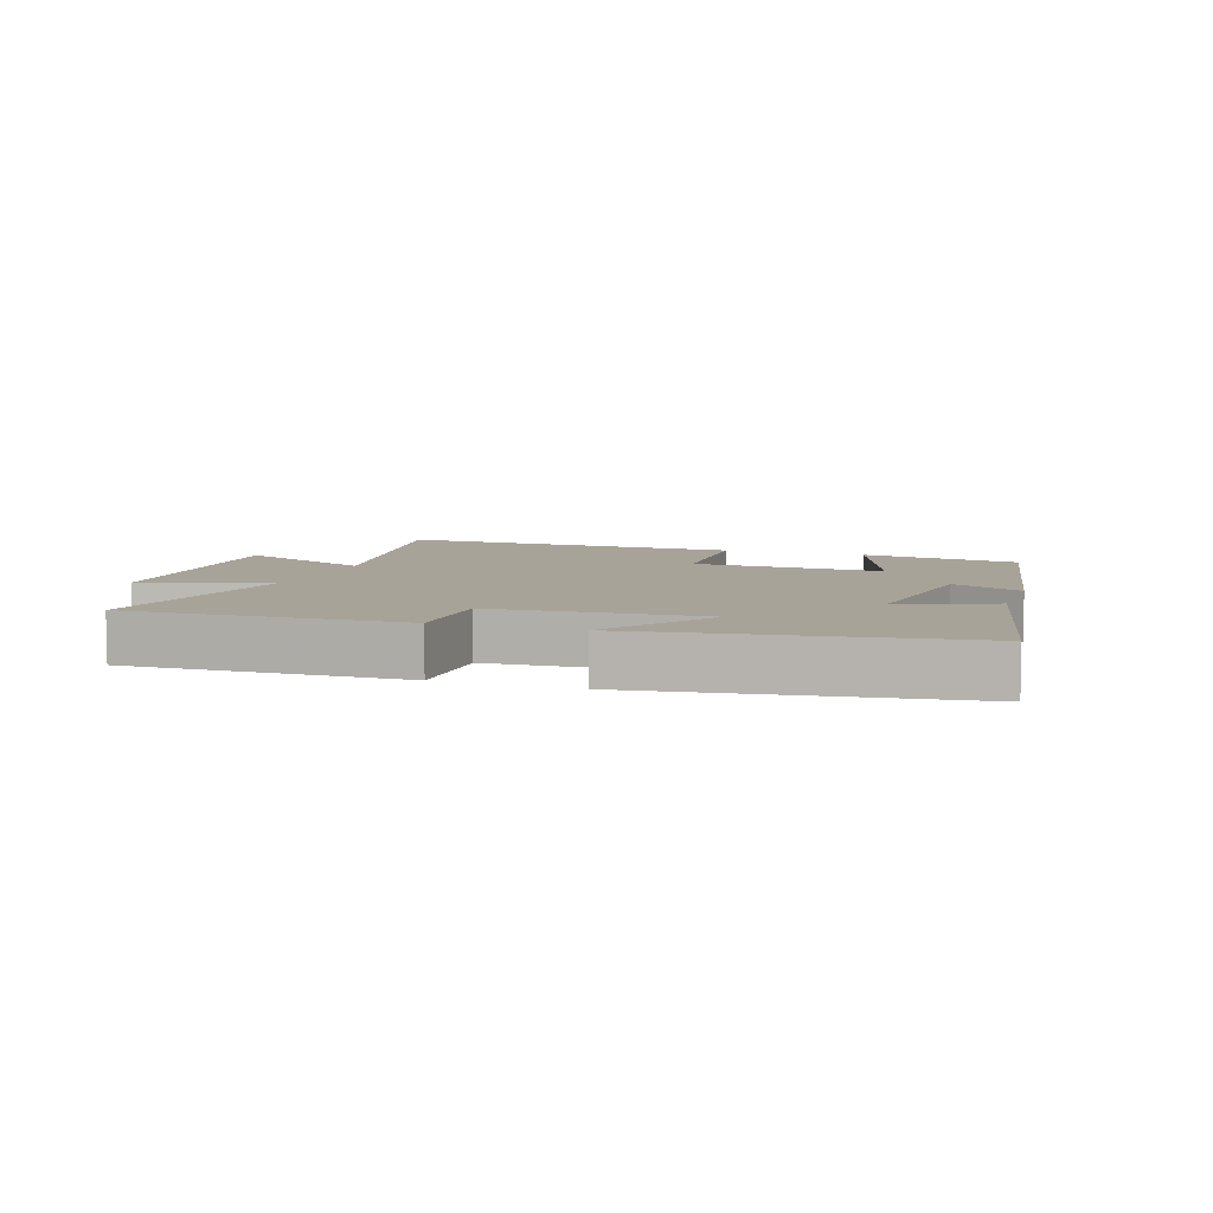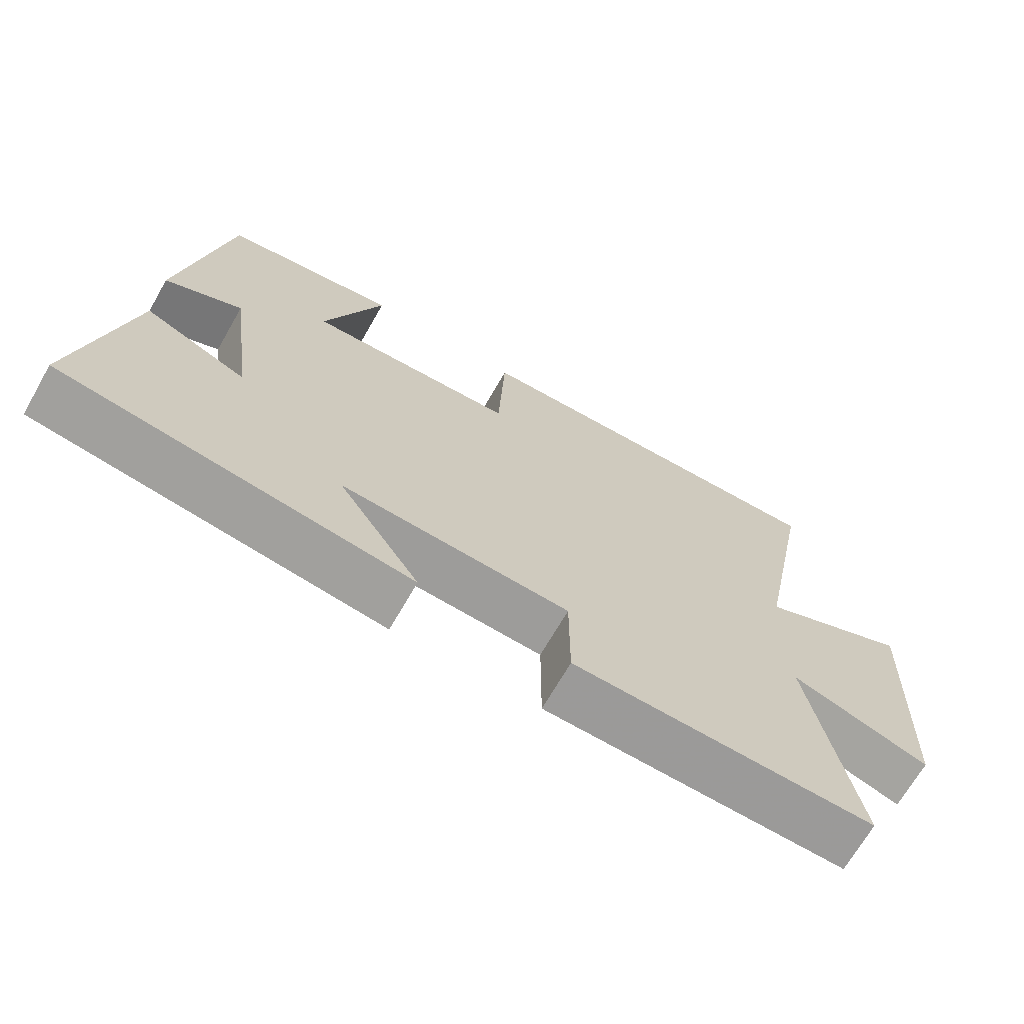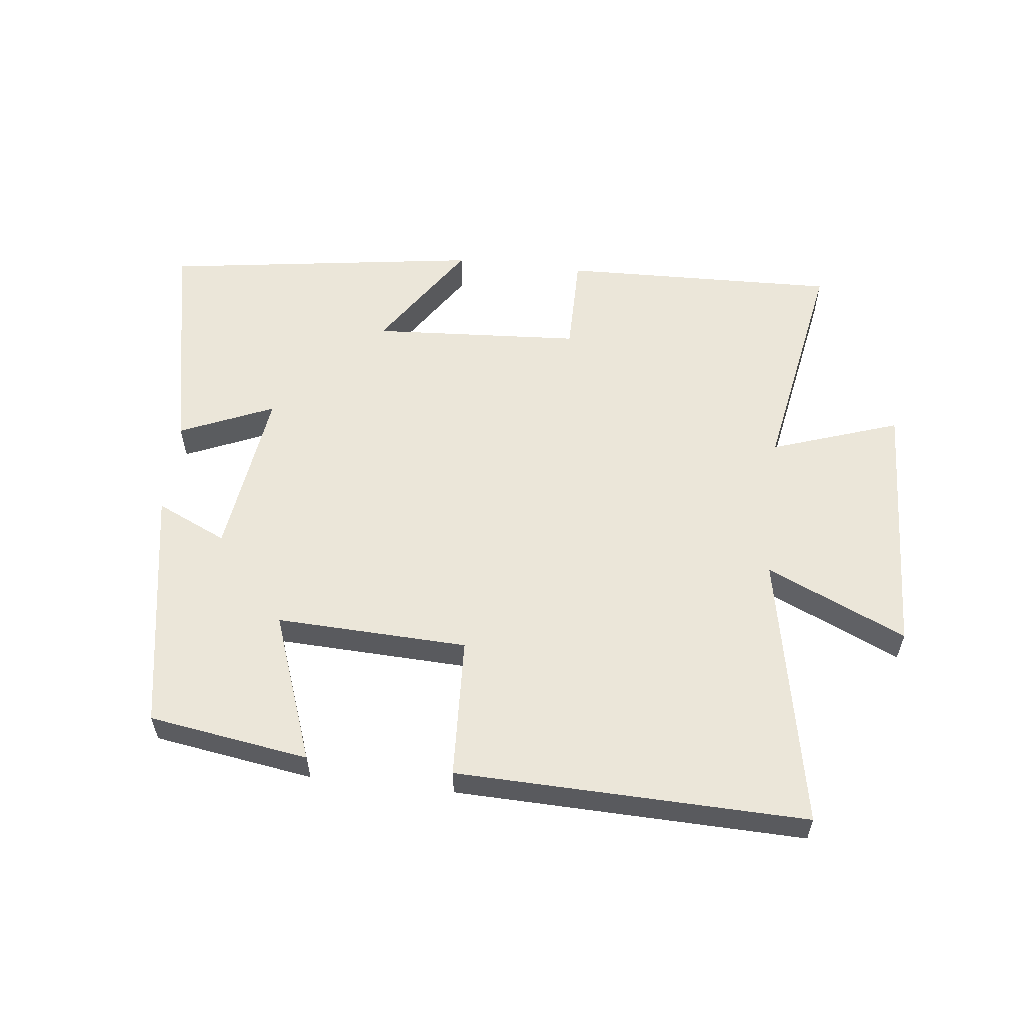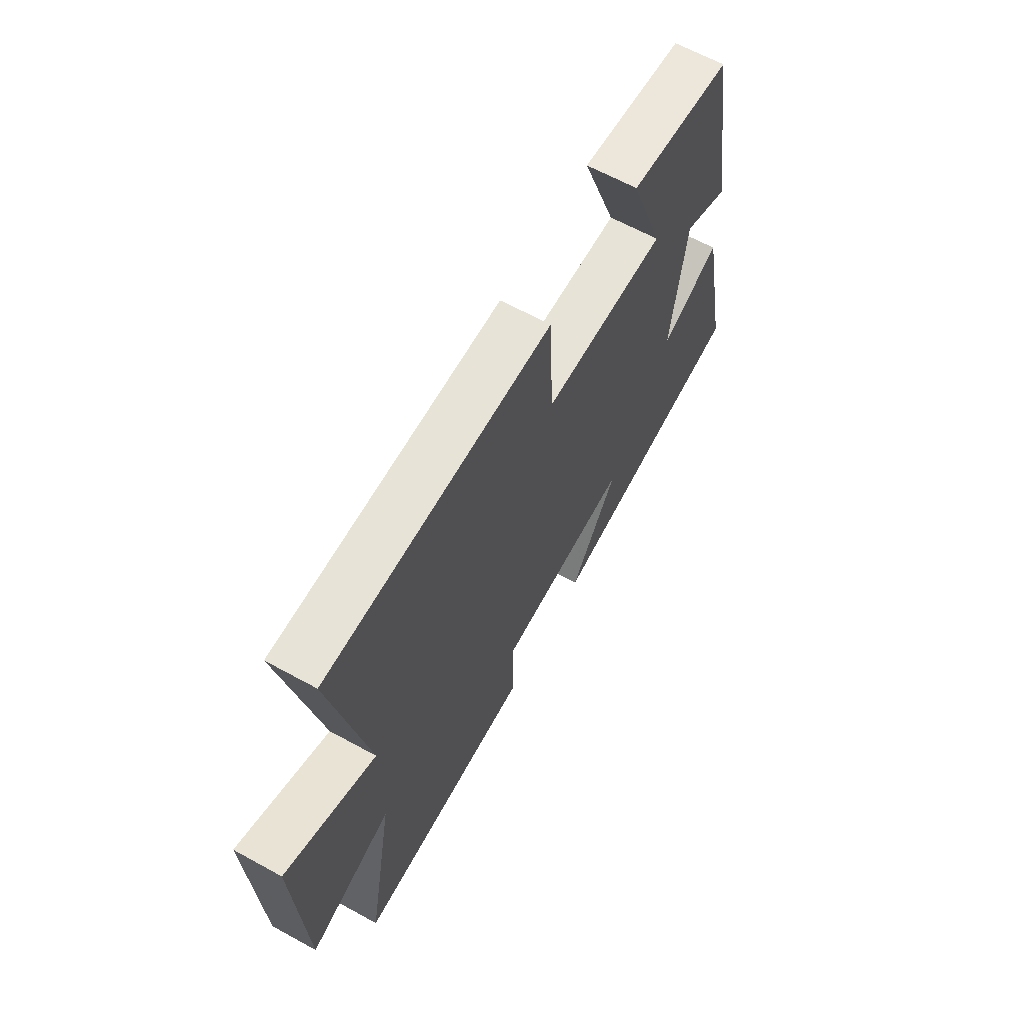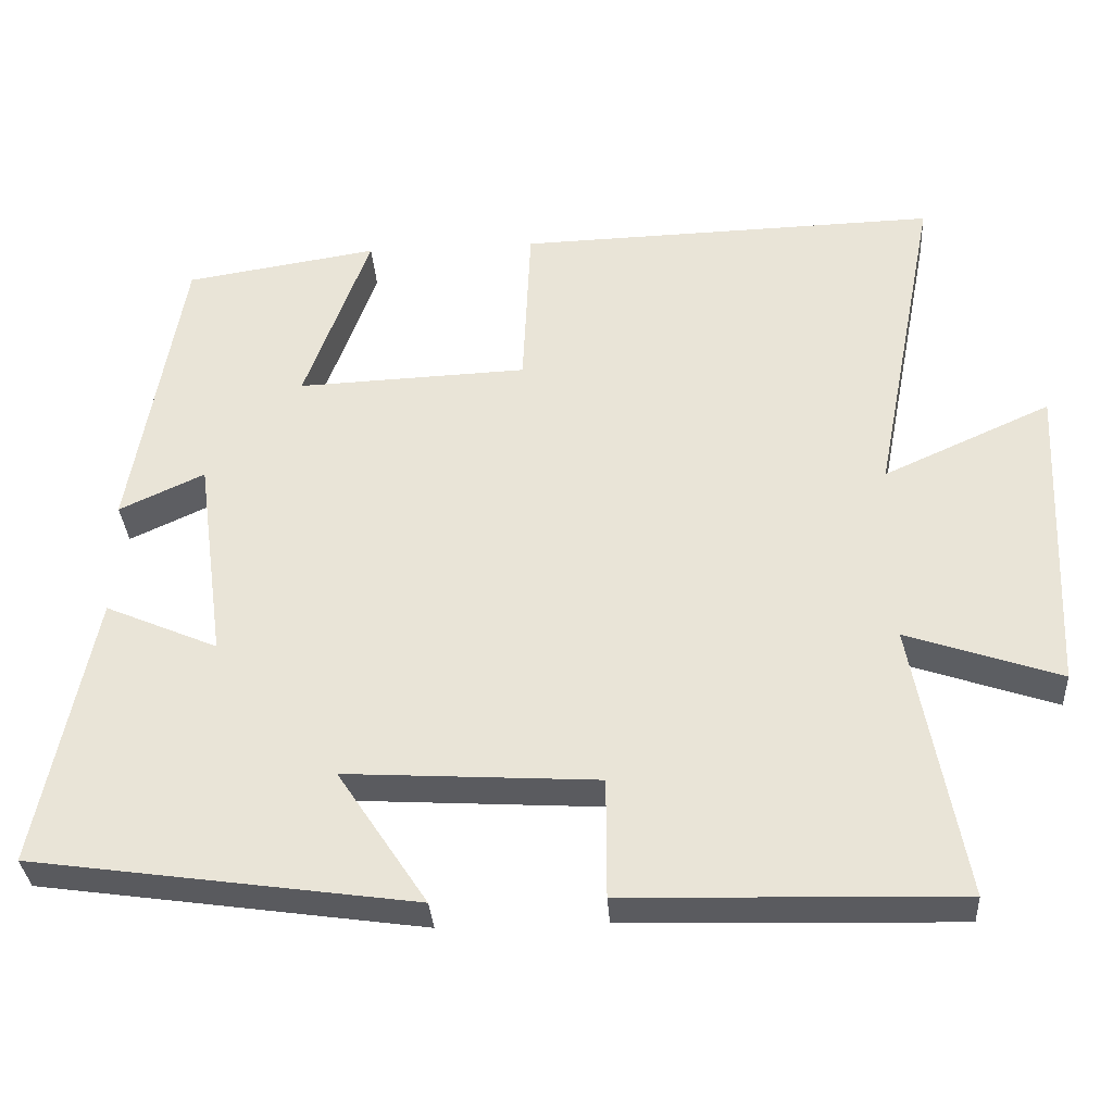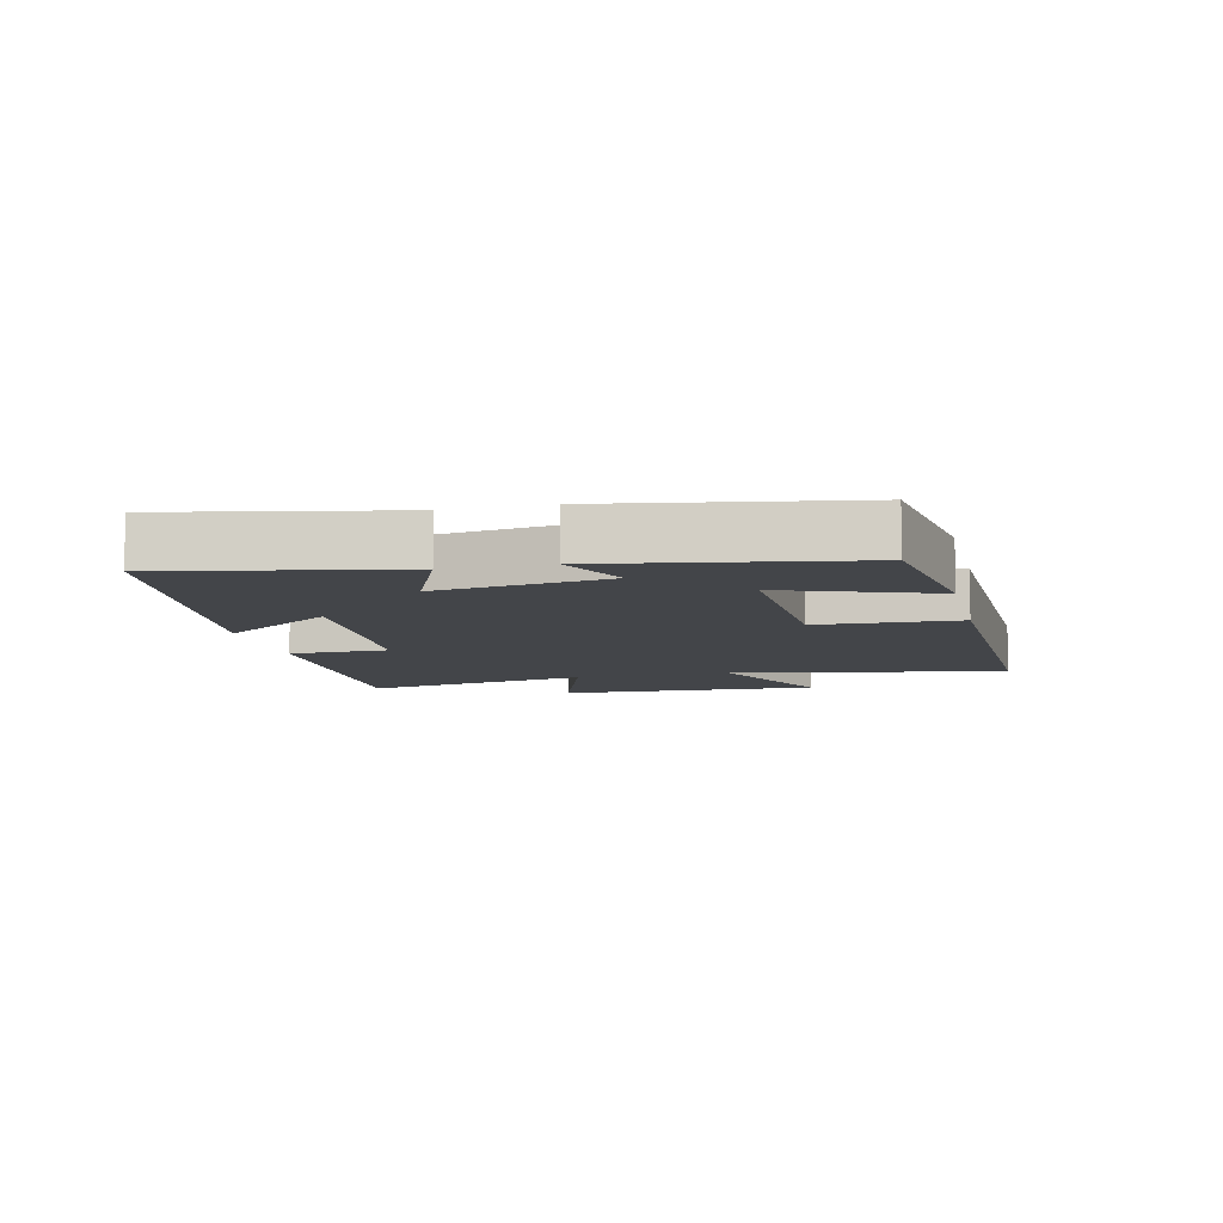
<metadata>
{"format":"obj","ext":"obj","renderer":"f3d","projection":"perspective","resolution":1024,"background":"white","views":[{"elev":6.9,"azim":-161.2,"up":"+Y"},{"elev":-68.9,"azim":-29.8,"up":"+Z"},{"elev":57.3,"azim":6.5,"up":"+Y"},{"elev":64.4,"azim":118.9,"up":"+Z"},{"elev":-33.2,"azim":3.8,"up":"+Z"},{"elev":-8.9,"azim":-76.6,"up":"+Y"}]}
</metadata>
<code>
v -0.572 0.07 -0.429
v -0.5 0.07 -0.075
v -0.354 0.07 -0.138
v -0.39 0.07 0.128
v -0.5 0.07 0.077
v -0.434 0.07 0.461
v -0.185 0.07 0.5
v -0.269 0.07 0.268
v 0.029 0.07 0.28
v 0.039 0.07 0.5
v 0.583 0.07 0.515
v 0.5 0.07 0.087
v 0.717 0.07 0.185
v 0.699 0.07 -0.223
v 0.5 0.07 -0.155
v 0.565 0.07 -0.512
v 0.134 0.07 -0.5
v 0.134 0.07 -0.345
v -0.192 0.07 -0.325
v -0.076 0.07 -0.5
v -0.572 0 -0.429
v -0.5 0 -0.075
v -0.354 0 -0.138
v -0.39 0 0.128
v -0.5 0 0.077
v -0.434 0 0.461
v -0.185 0 0.5
v -0.269 0 0.268
v 0.029 0 0.28
v 0.039 0 0.5
v 0.583 0 0.515
v 0.5 0 0.087
v 0.717 0 0.185
v 0.699 0 -0.223
v 0.5 0 -0.155
v 0.565 0 -0.512
v 0.134 0 -0.5
v 0.134 0 -0.345
v -0.192 0 -0.325
v -0.076 0 -0.5
f 1 2 3
f 20 1 3
f 19 20 3
f 18 19 3 4
f 15 16 17 18
f 15 18 4
f 12 13 14 15
f 12 15 4
f 9 10 11 12
f 8 9 12 4
f 6 7 8
f 5 6 8
f 4 5 8
f 23 22 21
f 23 21 40
f 23 40 39
f 24 23 39 38
f 38 37 36 35
f 24 38 35
f 35 34 33 32
f 24 35 32
f 32 31 30 29
f 24 32 29 28
f 28 27 26
f 28 26 25
f 28 25 24
f 1 21 22 2
f 2 22 23 3
f 3 23 24 4
f 4 24 25 5
f 5 25 26 6
f 6 26 27 7
f 7 27 28 8
f 8 28 29 9
f 9 29 30 10
f 10 30 31 11
f 11 31 32 12
f 12 32 33 13
f 13 33 34 14
f 14 34 35 15
f 15 35 36 16
f 16 36 37 17
f 17 37 38 18
f 18 38 39 19
f 19 39 40 20
f 20 40 21 1

</code>
